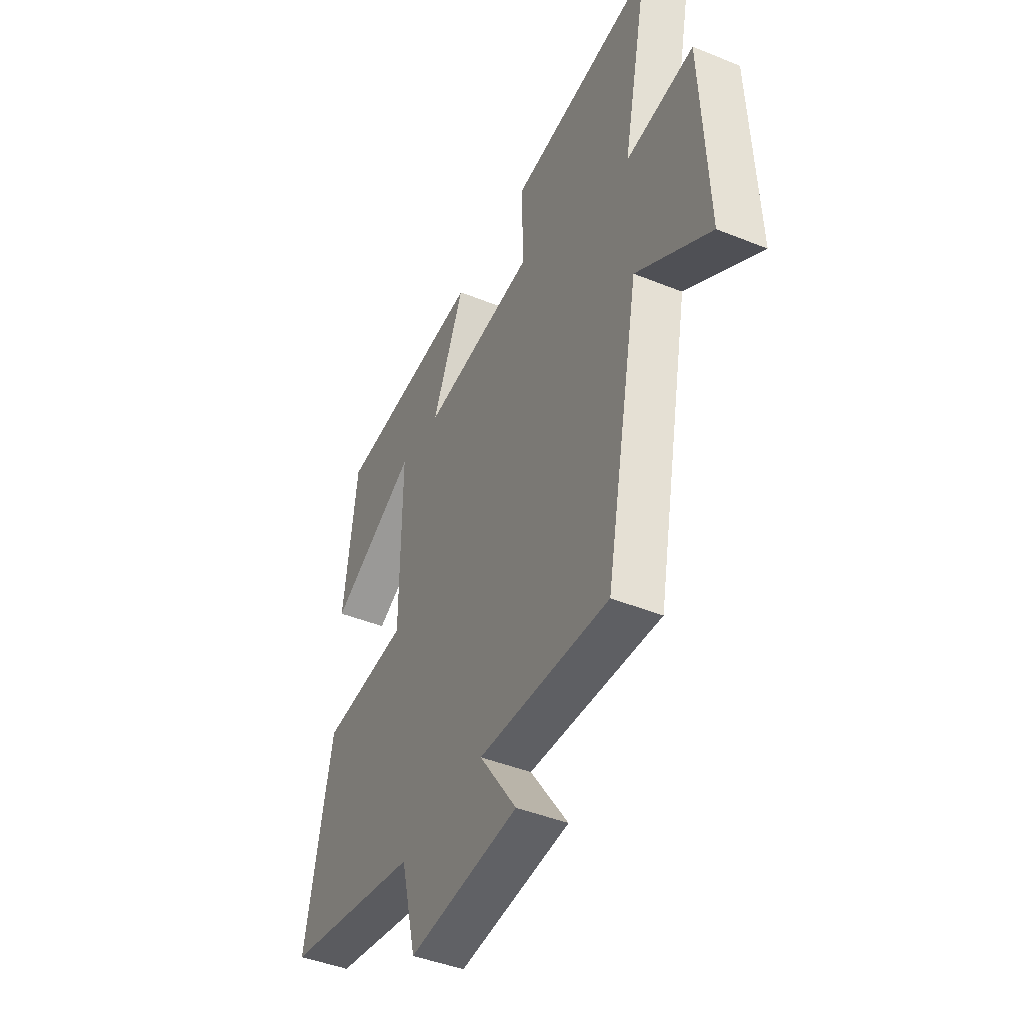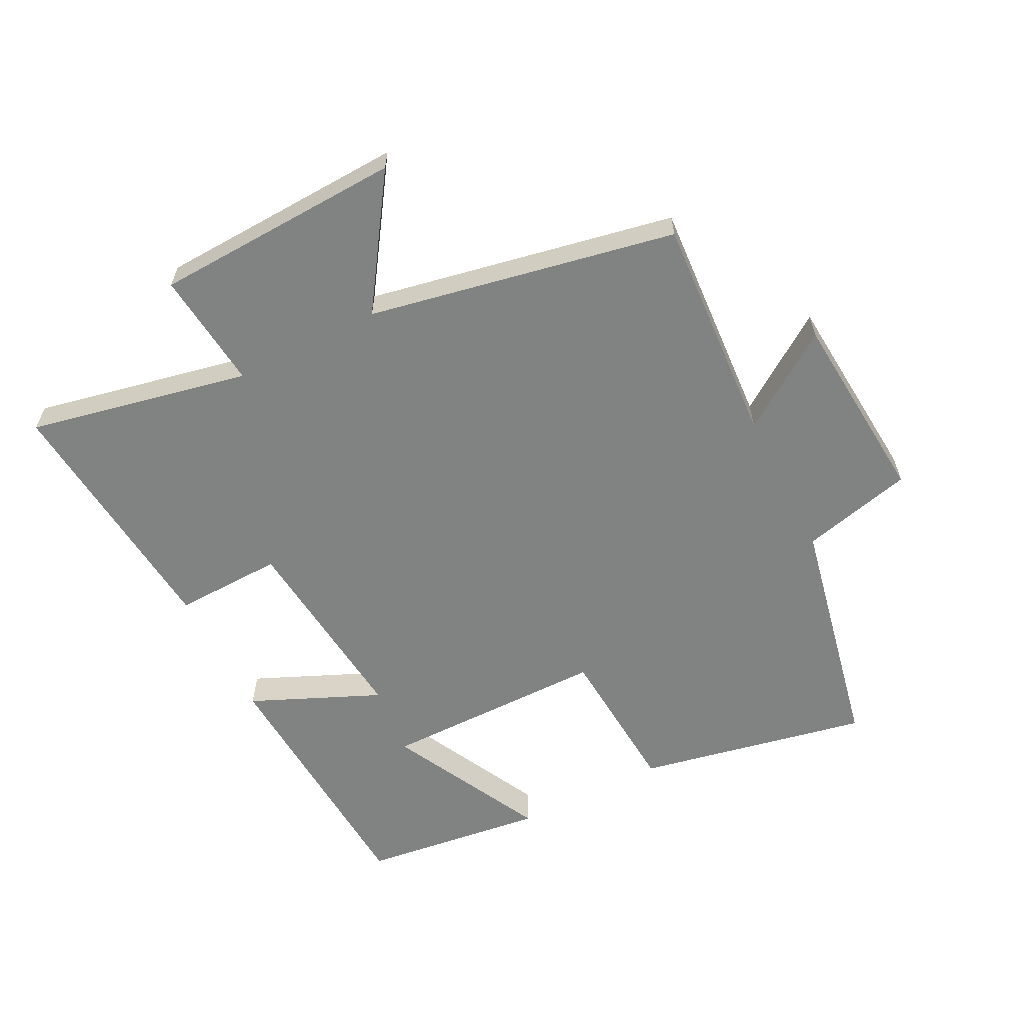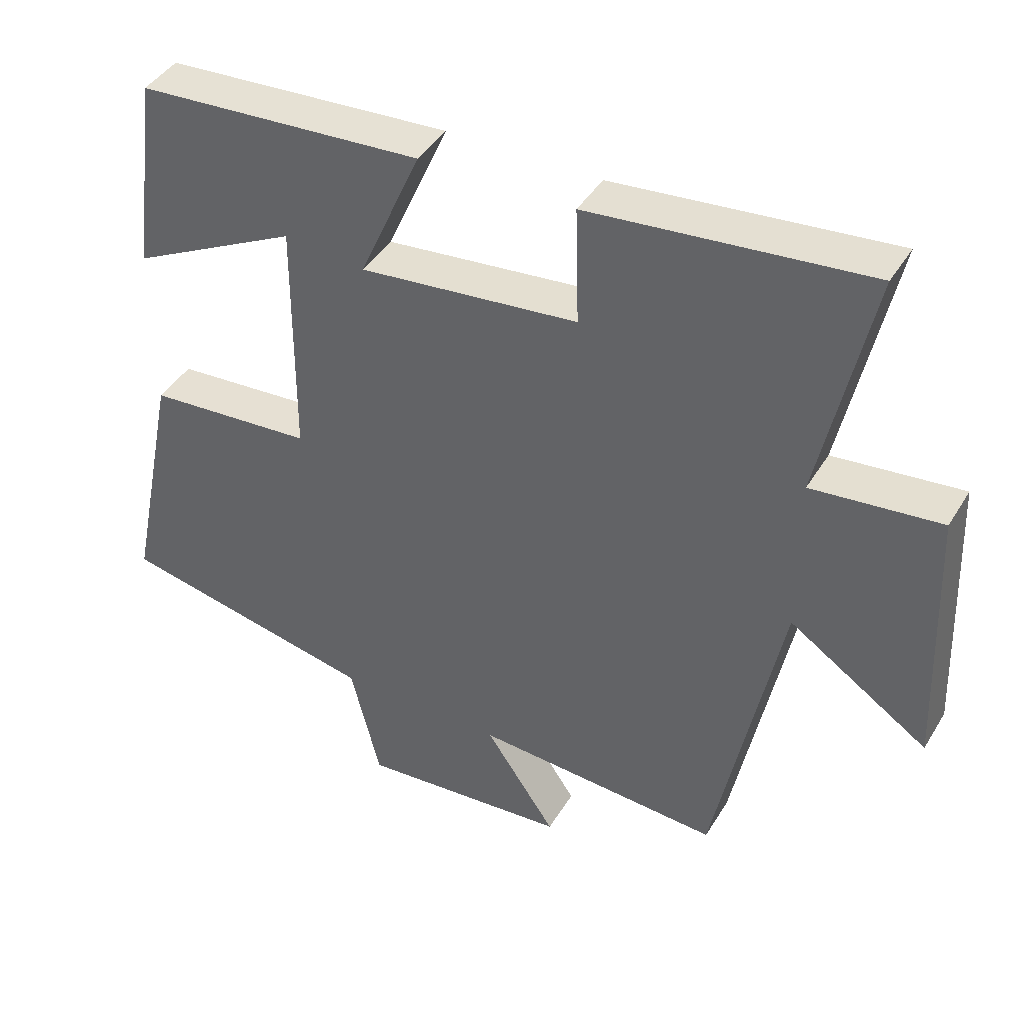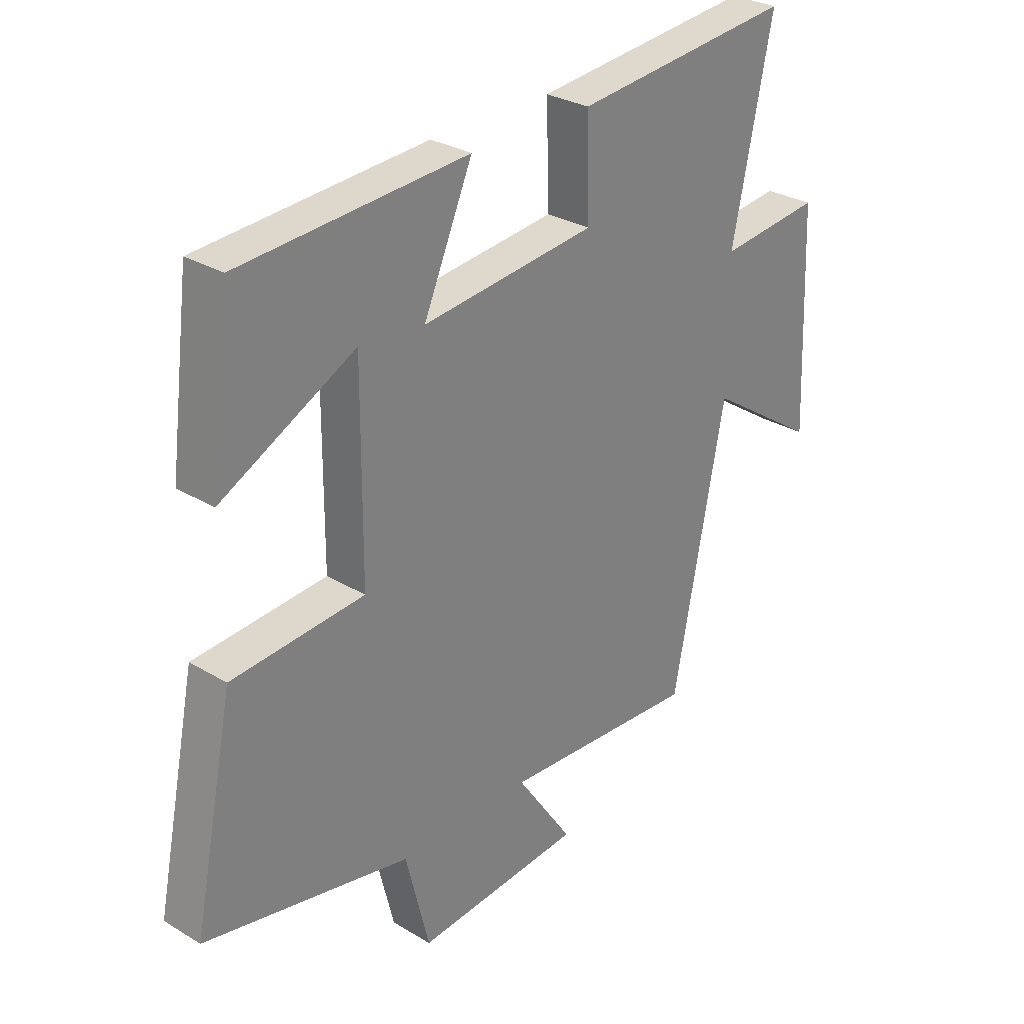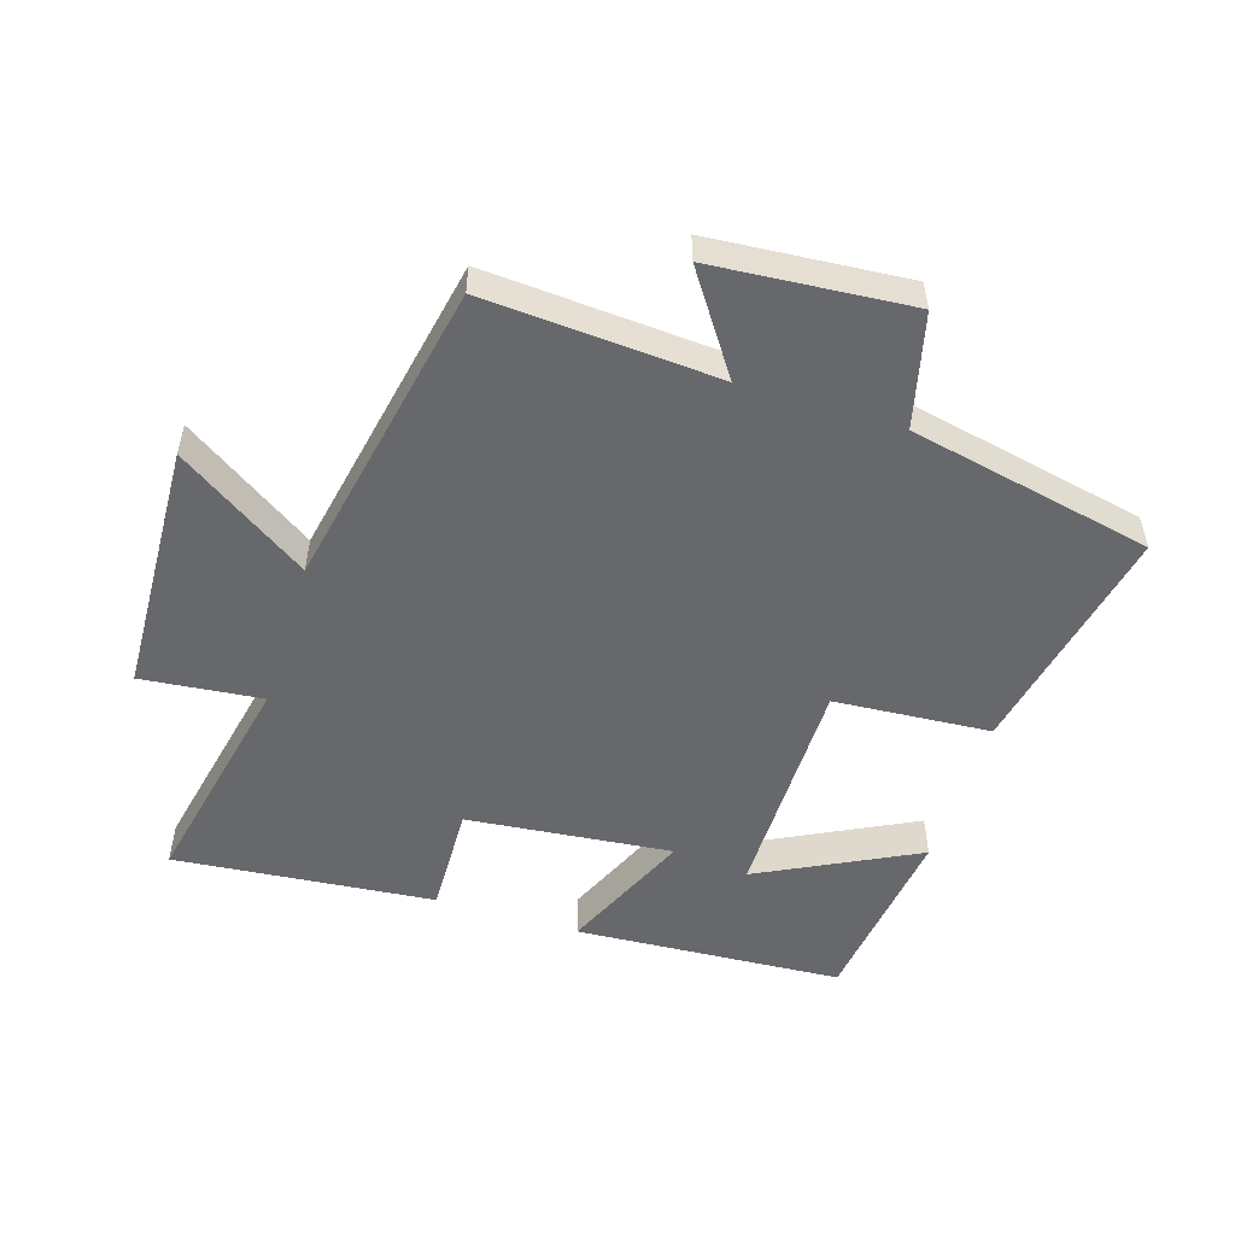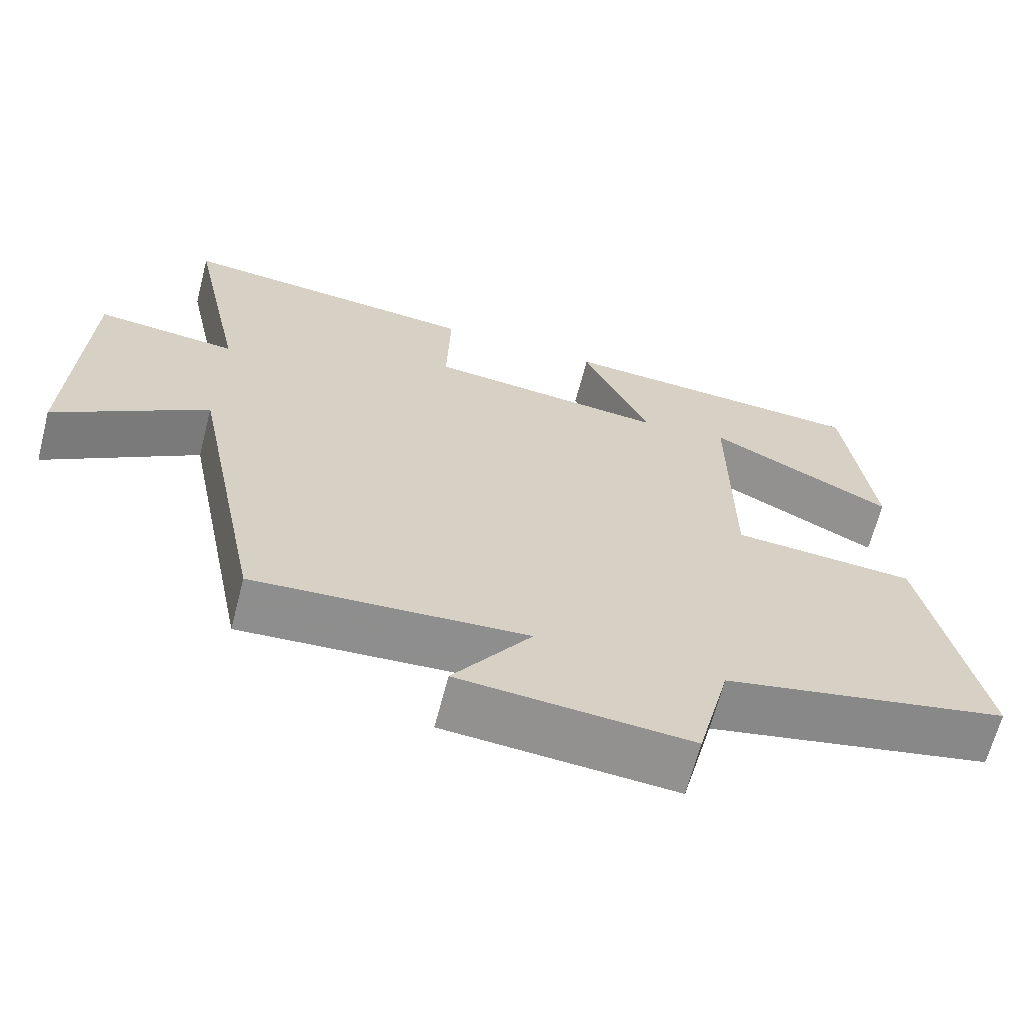
<metadata>
{"format":"obj","ext":"obj","renderer":"f3d","projection":"perspective","resolution":1024,"background":"white","views":[{"elev":-44.3,"azim":64.7,"up":"+Z"},{"elev":-60.6,"azim":117.1,"up":"+Y"},{"elev":42.3,"azim":28.9,"up":"+Z"},{"elev":29.3,"azim":-48.3,"up":"+Z"},{"elev":-52.5,"azim":162.6,"up":"+Y"},{"elev":-65.6,"azim":165.5,"up":"+Z"}]}
</metadata>
<code>
v 0.405 0.07 -0.524
v 0.046 0.07 -0.5
v 0.149 0.07 -0.651
v -0.155 0.07 -0.675
v -0.198 0.07 -0.5
v -0.574 0.07 -0.421
v -0.5 0.07 -0.059
v -0.259 0.07 -0.042
v -0.257 0.07 0.31
v -0.5 0.07 0.187
v -0.463 0.07 0.475
v -0.05 0.07 0.5
v -0.139 0.07 0.298
v 0.177 0.07 0.33
v 0.172 0.07 0.5
v 0.573 0.07 0.538
v 0.5 0.07 0.192
v 0.686 0.07 0.211
v 0.702 0.07 -0.179
v 0.5 0.07 -0.044
v 0.405 0 -0.524
v 0.046 0 -0.5
v 0.149 0 -0.651
v -0.155 0 -0.675
v -0.198 0 -0.5
v -0.574 0 -0.421
v -0.5 0 -0.059
v -0.259 0 -0.042
v -0.257 0 0.31
v -0.5 0 0.187
v -0.463 0 0.475
v -0.05 0 0.5
v -0.139 0 0.298
v 0.177 0 0.33
v 0.172 0 0.5
v 0.573 0 0.538
v 0.5 0 0.192
v 0.686 0 0.211
v 0.702 0 -0.179
v 0.5 0 -0.044
f 17 18 19 20
f 17 20 1 2
f 14 15 16 17
f 13 14 17 2
f 11 12 13
f 9 10 11
f 9 11 13
f 8 9 13 2
f 5 6 7 8
f 2 3 4 5
f 2 5 8
f 40 39 38 37
f 22 21 40 37
f 37 36 35 34
f 22 37 34 33
f 33 32 31
f 31 30 29
f 33 31 29
f 22 33 29 28
f 28 27 26 25
f 25 24 23 22
f 28 25 22
f 1 21 22 2
f 2 22 23 3
f 3 23 24 4
f 4 24 25 5
f 5 25 26 6
f 6 26 27 7
f 7 27 28 8
f 8 28 29 9
f 9 29 30 10
f 10 30 31 11
f 11 31 32 12
f 12 32 33 13
f 13 33 34 14
f 14 34 35 15
f 15 35 36 16
f 16 36 37 17
f 17 37 38 18
f 18 38 39 19
f 19 39 40 20
f 20 40 21 1

</code>
